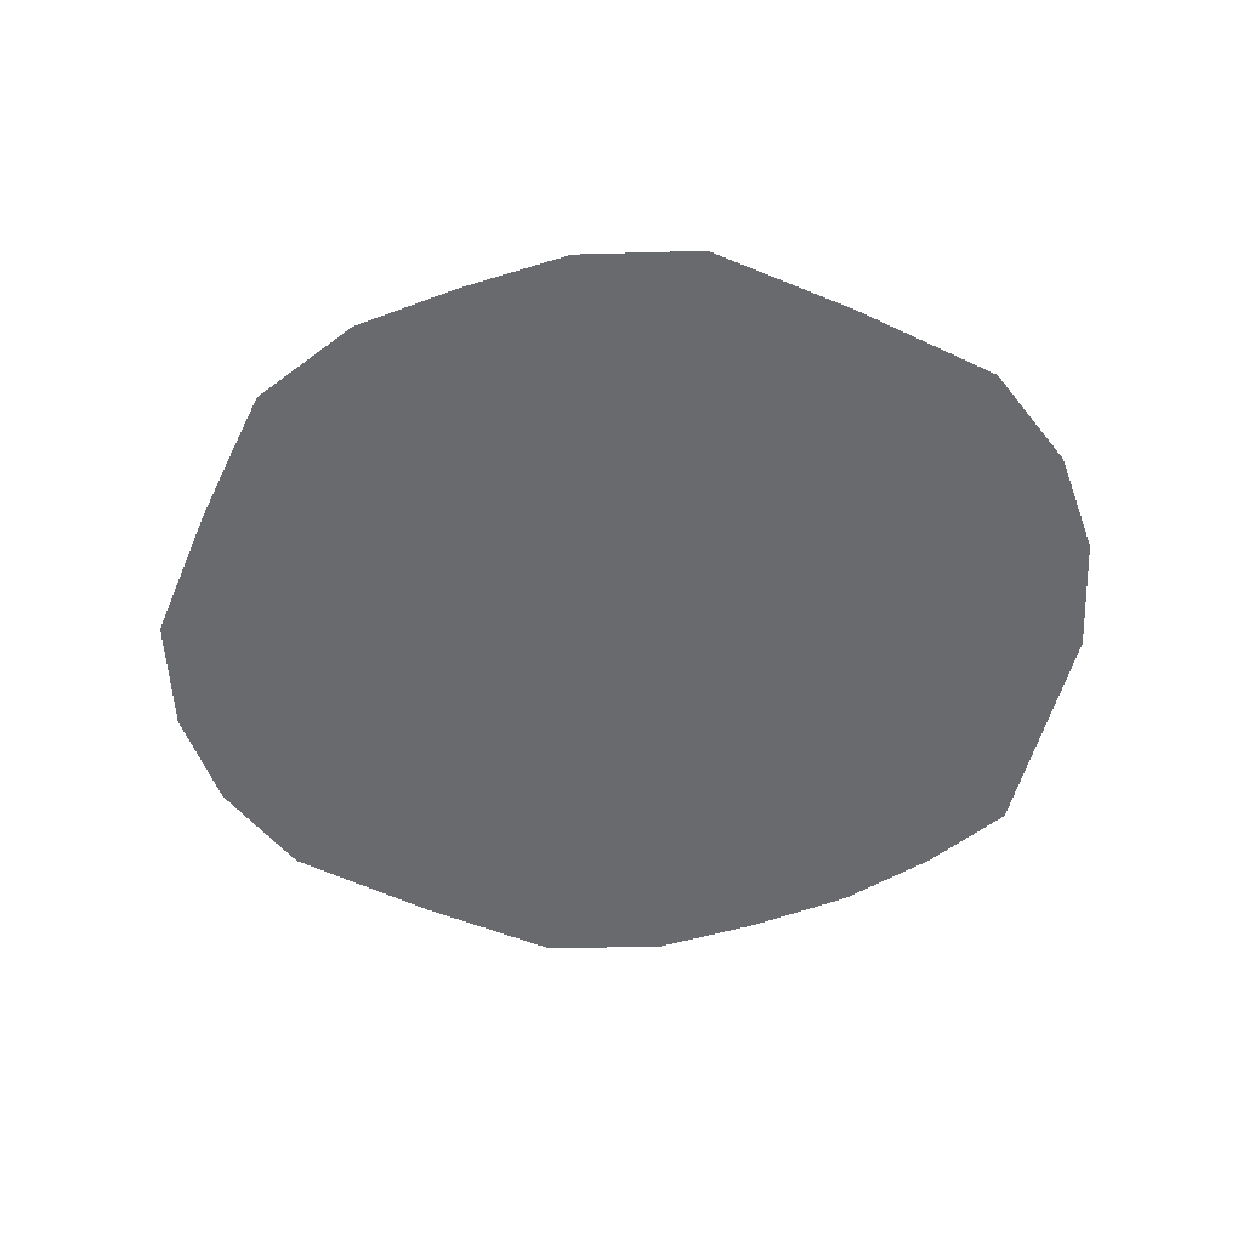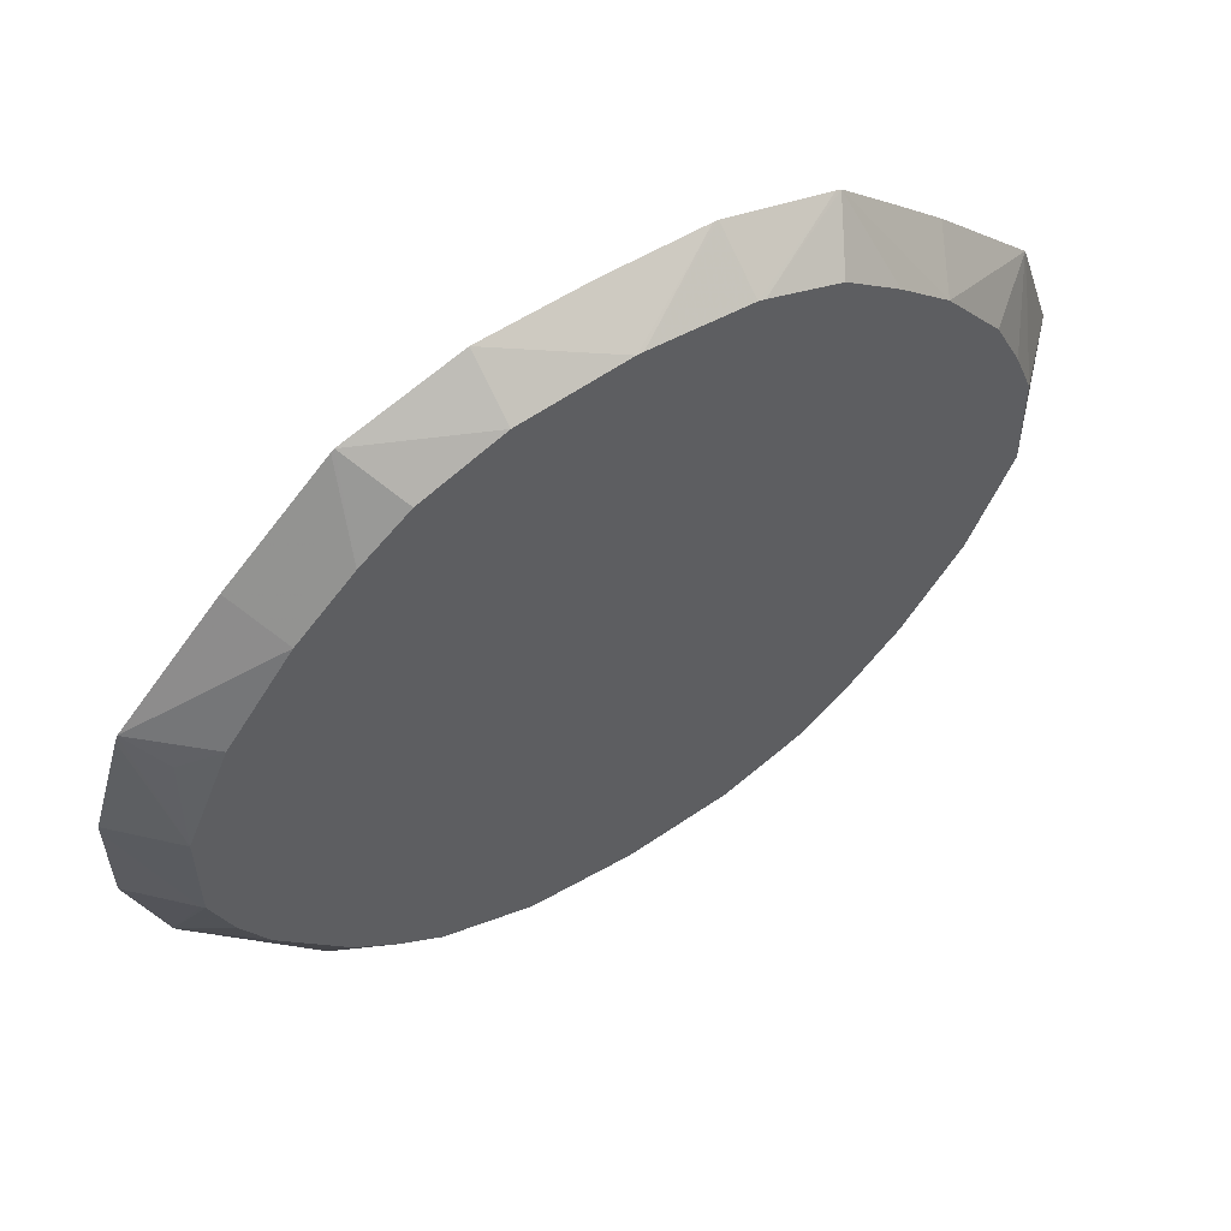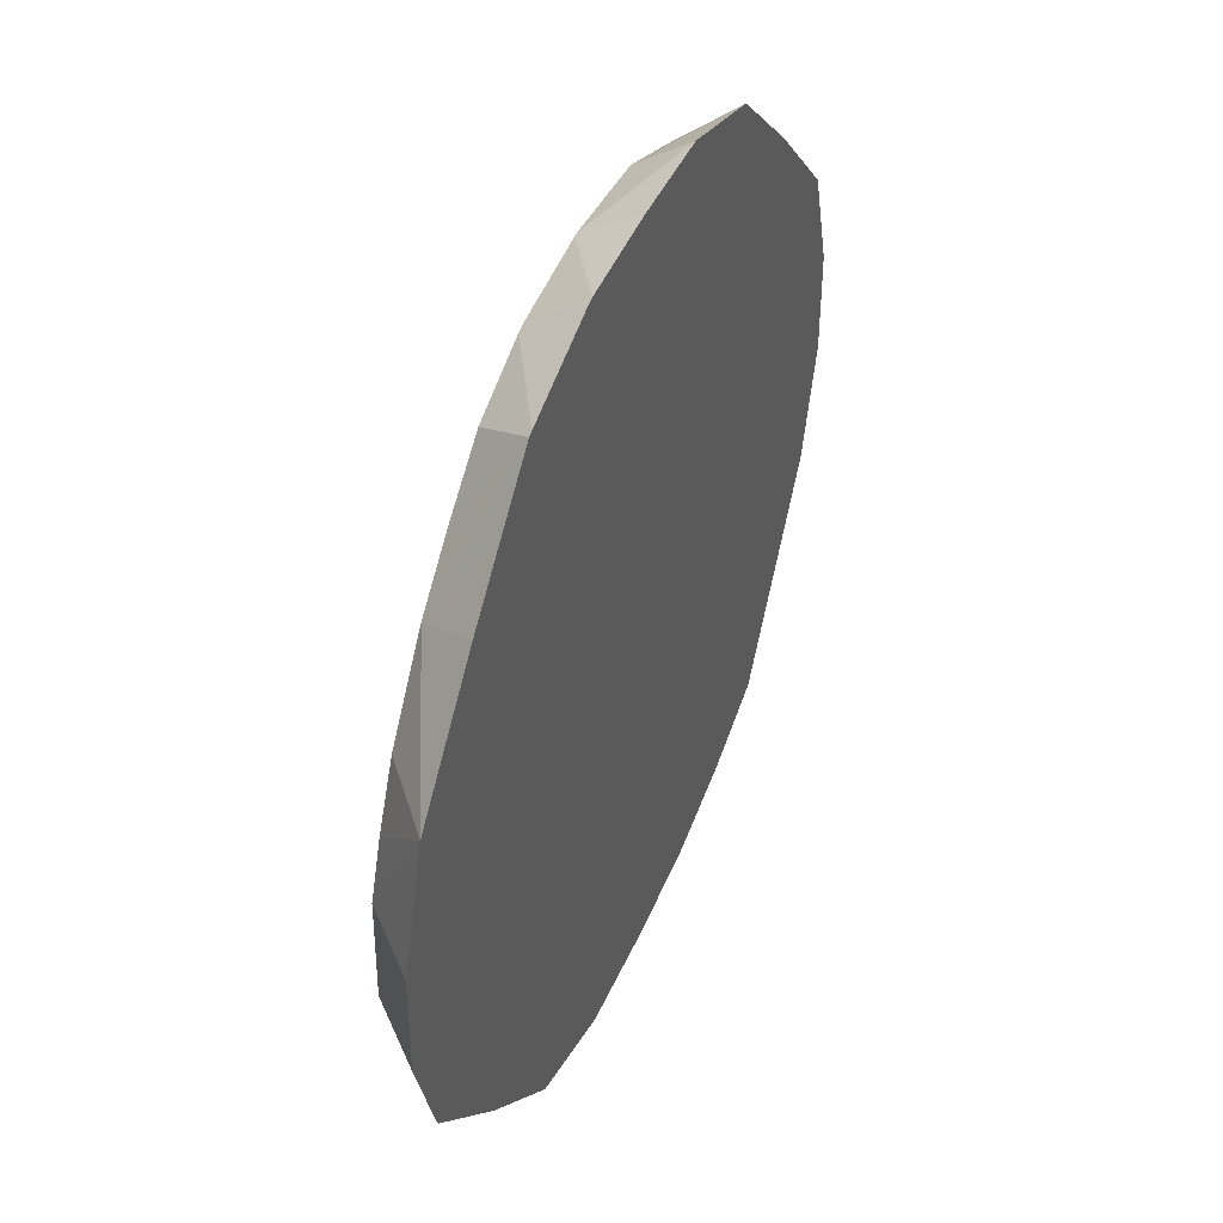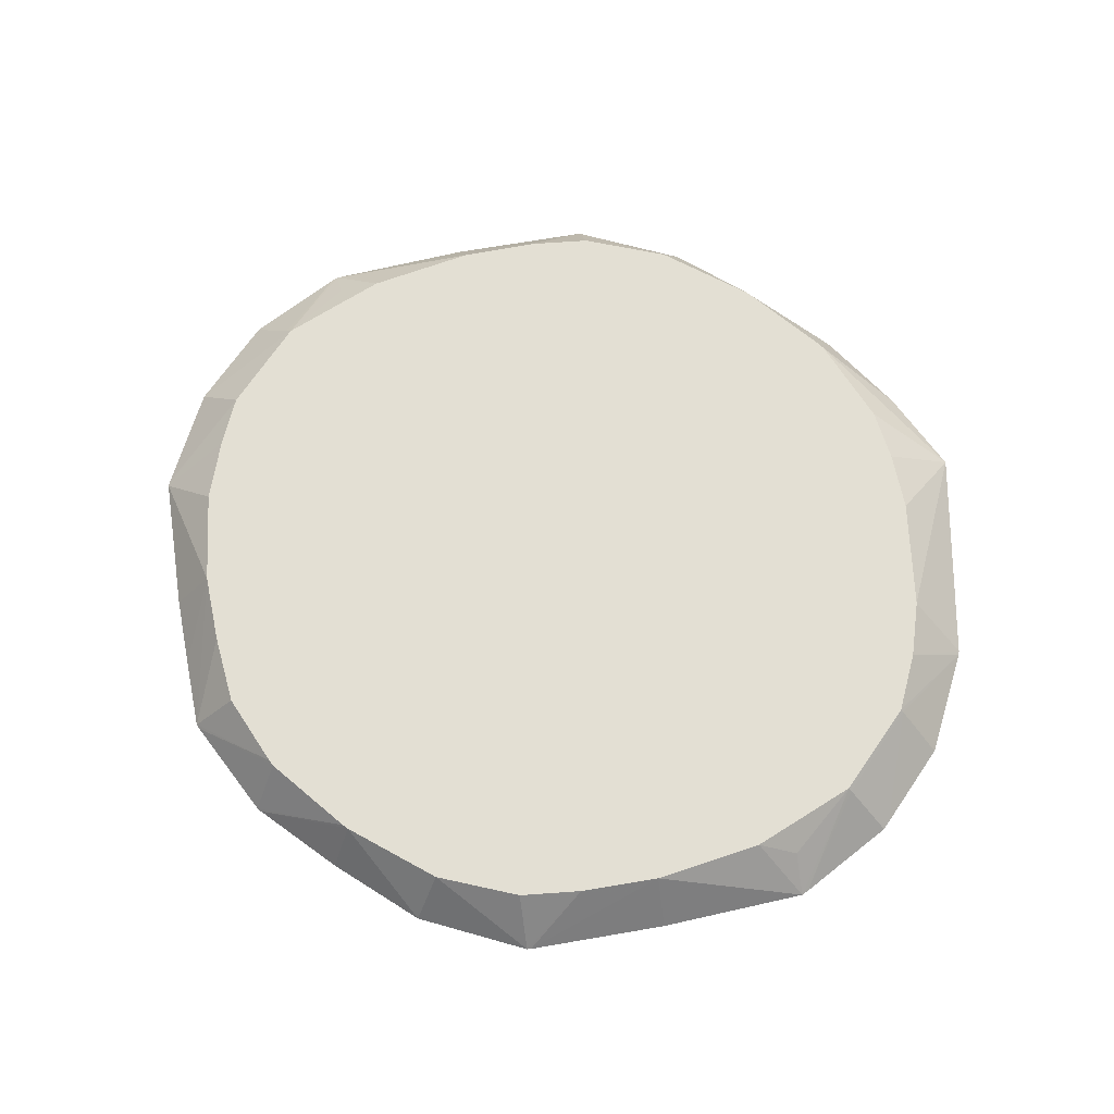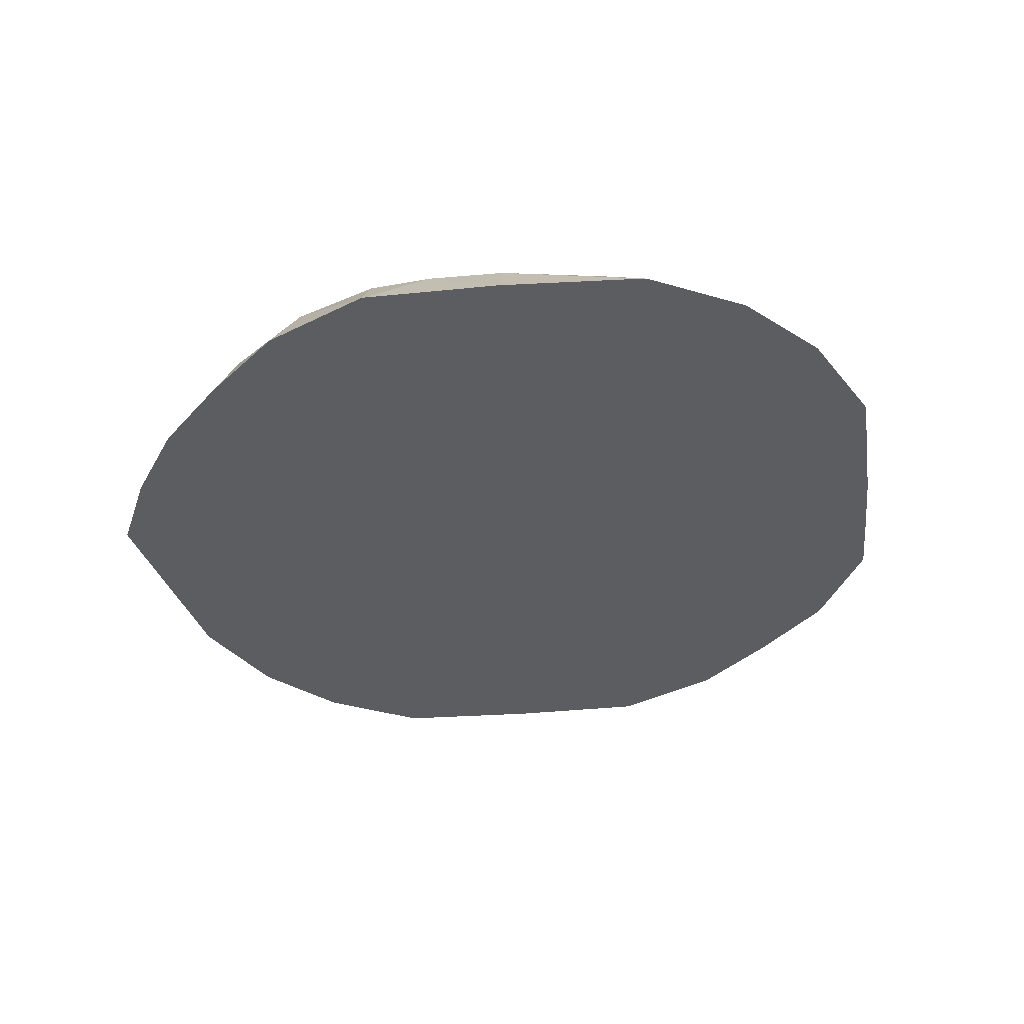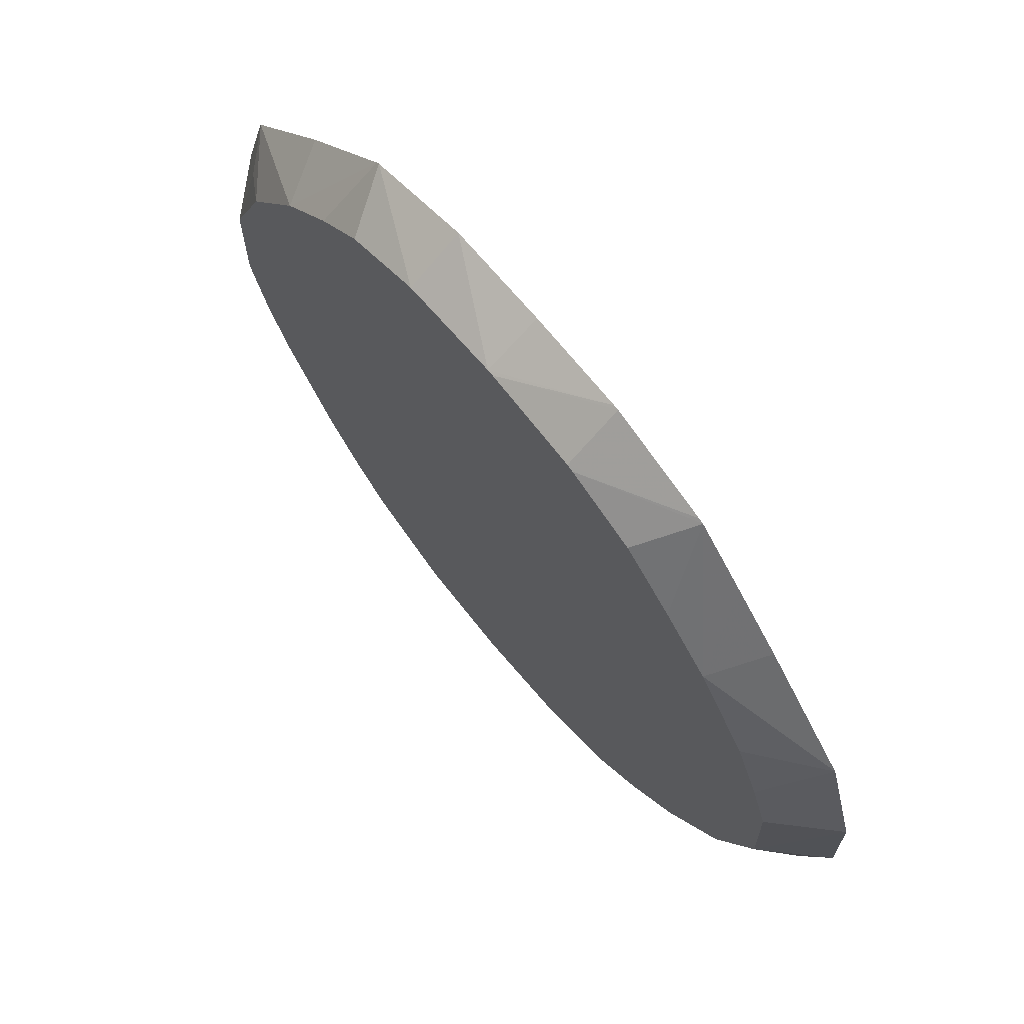
<metadata>
{"format":"obj","ext":"obj","renderer":"f3d","projection":"perspective","resolution":1024,"background":"white","views":[{"elev":-53.1,"azim":20.2,"up":"+Y"},{"elev":58.0,"azim":147.1,"up":"+Z"},{"elev":44.2,"azim":-68.0,"up":"+Z"},{"elev":67.0,"azim":34.3,"up":"+Y"},{"elev":-37.0,"azim":-128.2,"up":"+Y"},{"elev":69.3,"azim":-129.2,"up":"+Z"}]}
</metadata>
<code>
v 1.287 1.617 -0.3141
v 1.204 1.617 -0.3106
v 1.287 1.659 -0.2924
v 1.367 1.617 -0.3111
v 1.204 1.659 -0.2835
v 1.115 1.617 -0.2802
v 1.292 1.659 -0.2922
v 1.369 1.659 -0.2843
v 1.369 1.617 -0.3108
v 1.138 1.659 -0.2558
v 1.113 1.617 -0.2786
v 1.374 1.659 -0.2832
v 1.446 1.617 -0.2941
v 1.099 1.659 -0.2251
v 1.034 1.617 -0.2016
v 1.446 1.659 -0.2519
v 1.517 1.617 -0.2679
v 1.056 1.659 -0.1816
v 0.9558 1.617 -0.1145
v 1.479 1.659 -0.2251
v 1.514 1.659 -0.1914
v 1.568 1.659 -0.1188
v 1.618 1.617 -0.1188
v 1.006 1.659 -0.1117
v 0.9535 1.617 -0.1088
v 0.9716 1.659 -0.02931
v 0.9765 1.64 -0.09475
v 1.568 1.659 -0.1183
v 1.589 1.659 -0.07663
v 1.619 1.617 -0.1158
v 0.9287 1.617 -0.02931
v 0.9659 1.653 -0.02931
v 0.9297 1.617 0.05317
v 0.9735 1.659 0.05317
v 1.606 1.659 -0.02931
v 1.608 1.656 -0.02931
v 1.646 1.617 -0.02931
v 0.9569 1.617 0.1372
v 0.9584 1.617 0.1412
v 0.9889 1.659 0.094
v 1.605 1.659 0.05317
v 1.608 1.656 0.05317
v 1.646 1.617 0.04567
v 1.011 1.659 0.1412
v 1.035 1.617 0.2237
v 1.057 1.659 0.2025
v 1.598 1.642 0.1192
v 1.619 1.617 0.139
v 1.621 1.617 0.1336
v 1.57 1.659 0.1349
v 1.646 1.617 0.05317
v 1.076 1.617 0.2639
v 1.117 1.617 0.3033
v 1.098 1.659 0.2413
v 1.539 1.617 0.2246
v 1.518 1.659 0.2042
v 1.121 1.617 0.3049
v 1.199 1.659 0.3015
v 1.141 1.659 0.2779
v 1.46 1.617 0.3016
v 1.472 1.659 0.2478
v 1.204 1.617 0.3328
v 1.204 1.659 0.3033
v 1.457 1.617 0.3035
v 1.434 1.659 0.2784
v 1.208 1.617 0.3332
v 1.282 1.659 0.3116
v 1.369 1.617 0.333
v 1.369 1.659 0.3041
v 1.287 1.617 0.3356
v 1.287 1.659 0.3118
f 1 2 3
f 1 3 4
f 1 4 9
f 1 9 13
f 1 13 17
f 1 17 23
f 1 23 30
f 1 30 37
f 1 37 43
f 1 43 51
f 1 51 49
f 1 49 48
f 1 48 55
f 1 55 60
f 1 60 64
f 1 64 68
f 1 68 70
f 1 70 66
f 1 66 62
f 1 62 57
f 1 57 53
f 1 53 52
f 1 52 45
f 1 45 39
f 1 39 38
f 1 38 33
f 1 33 31
f 1 31 25
f 1 25 19
f 1 19 15
f 1 15 11
f 1 11 6
f 1 6 2
f 2 5 3
f 2 6 5
f 3 5 10
f 3 10 14
f 3 14 18
f 3 18 24
f 3 24 26
f 3 26 34
f 3 34 40
f 3 40 44
f 3 44 46
f 3 46 54
f 3 54 59
f 3 59 58
f 3 58 63
f 3 63 67
f 3 67 71
f 3 71 69
f 3 69 65
f 3 65 61
f 3 61 56
f 3 56 50
f 3 50 41
f 3 41 35
f 3 35 29
f 3 29 28
f 3 28 22
f 3 22 21
f 3 21 20
f 3 20 16
f 3 16 12
f 3 12 8
f 3 8 7
f 3 7 4
f 4 7 8
f 4 8 9
f 5 6 10
f 6 11 10
f 8 12 13
f 8 13 9
f 10 11 14
f 11 15 14
f 12 16 17
f 12 17 13
f 14 15 18
f 15 19 18
f 16 20 17
f 17 20 21
f 17 21 22
f 17 22 23
f 18 19 24
f 19 25 26
f 19 26 27
f 19 27 24
f 22 28 23
f 23 28 29
f 23 29 30
f 24 27 26
f 25 31 32
f 25 32 26
f 26 32 33
f 26 33 34
f 29 35 30
f 30 35 36
f 30 36 37
f 31 33 32
f 33 38 34
f 34 38 39
f 34 39 40
f 35 41 42
f 35 42 36
f 36 42 43
f 36 43 37
f 39 44 40
f 39 45 46
f 39 46 44
f 41 47 48
f 41 48 49
f 41 49 42
f 41 50 47
f 42 49 51
f 42 51 43
f 45 52 46
f 46 52 53
f 46 53 54
f 47 50 48
f 48 50 56
f 48 56 55
f 53 57 58
f 53 58 59
f 53 59 54
f 55 56 60
f 56 61 60
f 57 62 63
f 57 63 58
f 60 61 64
f 61 65 64
f 62 66 67
f 62 67 63
f 64 65 69
f 64 69 68
f 66 70 71
f 66 71 67
f 68 69 71
f 68 71 70

</code>
